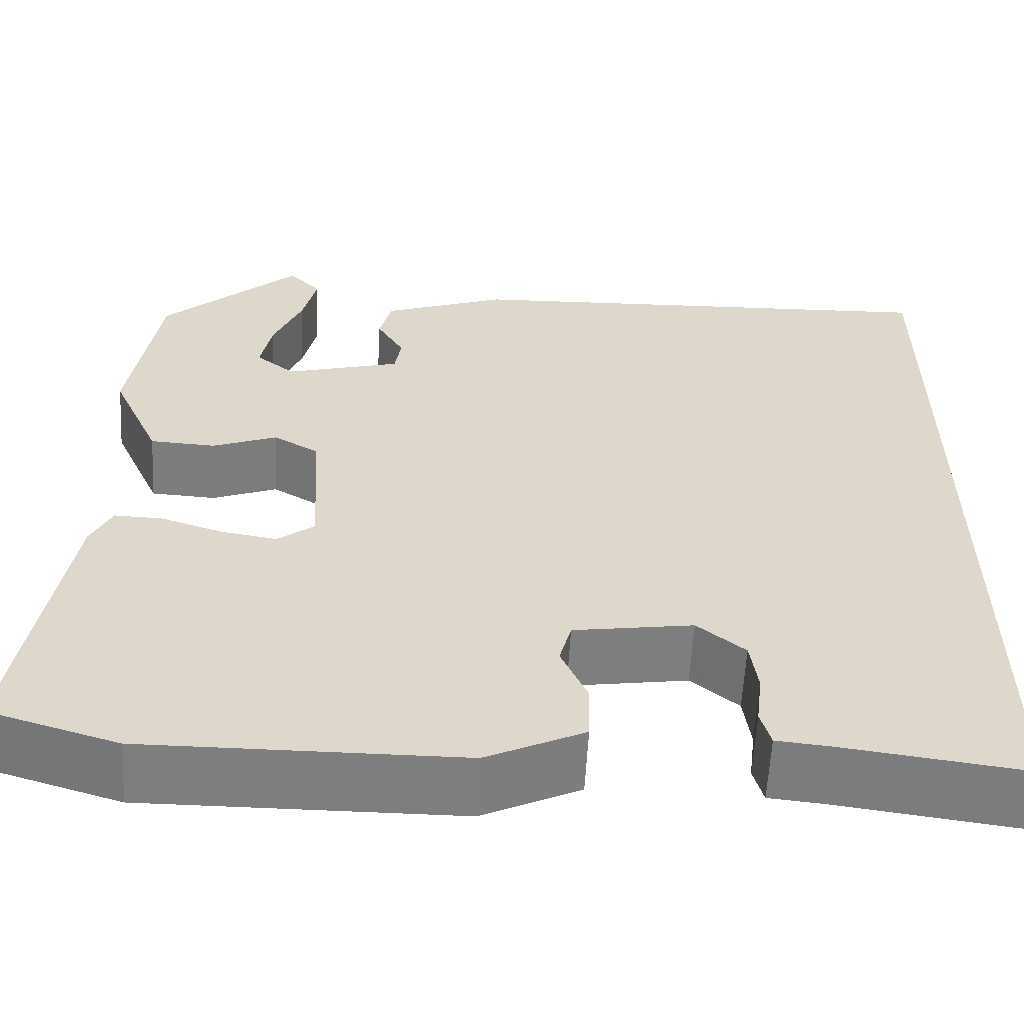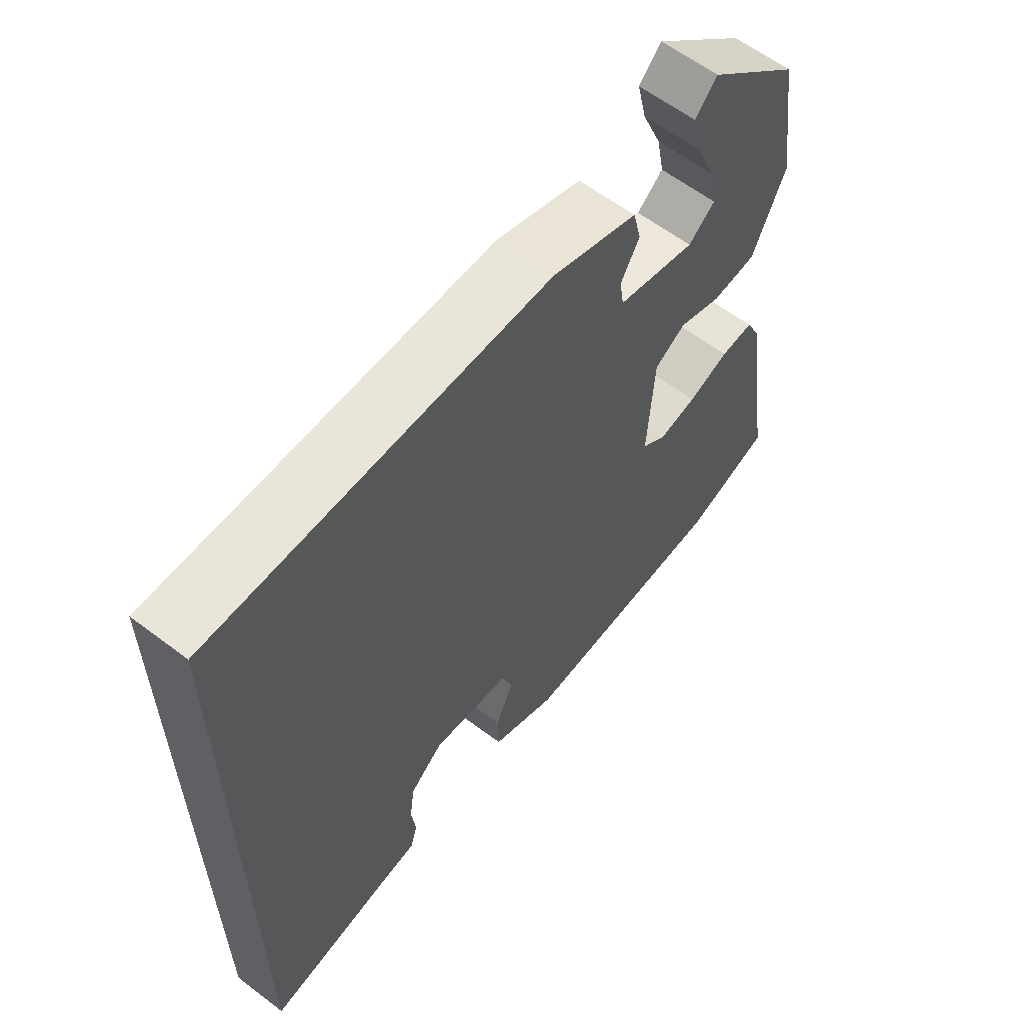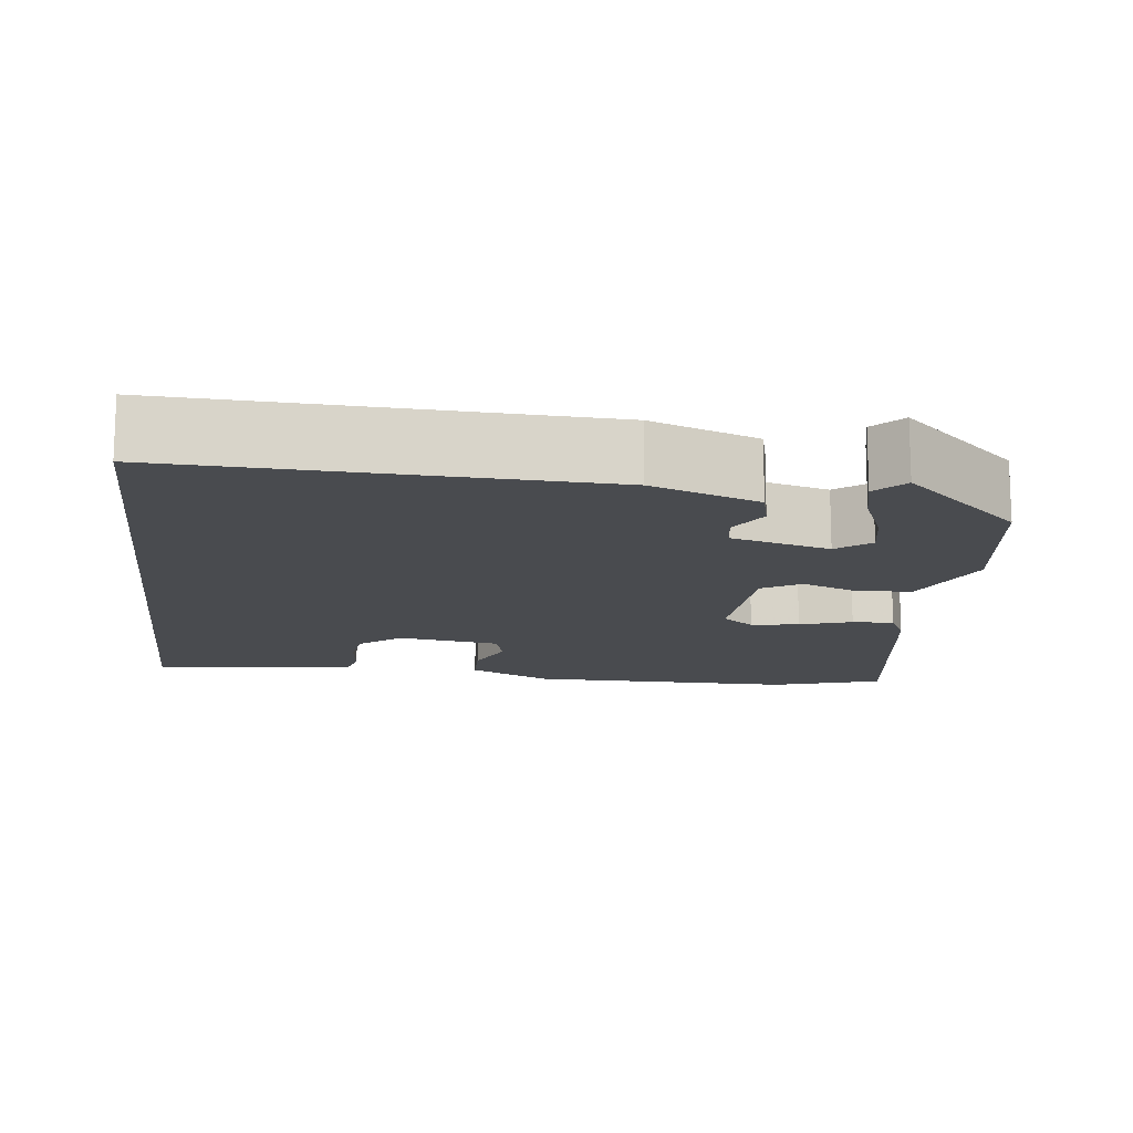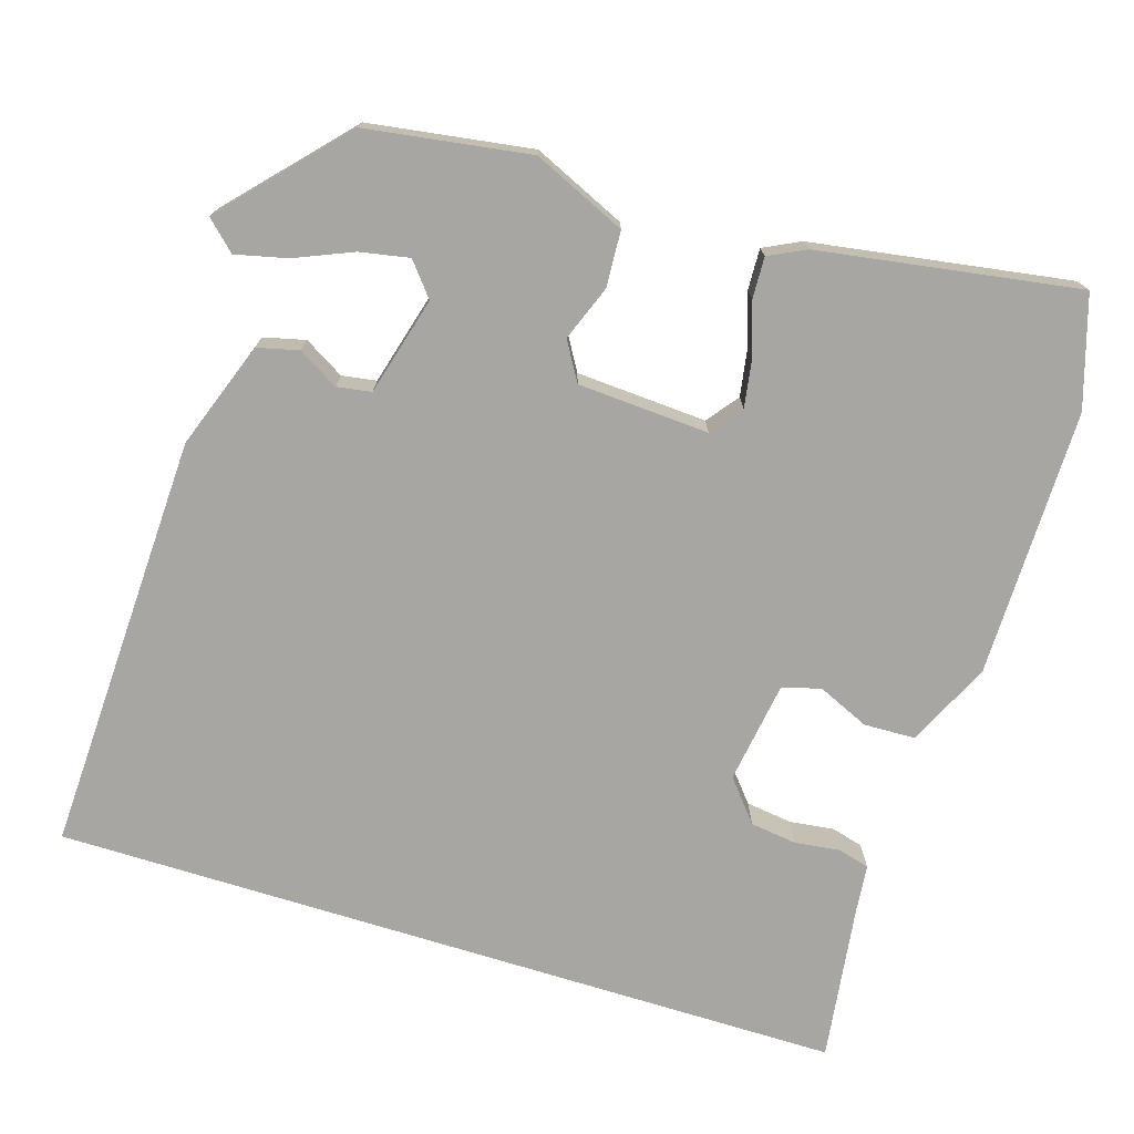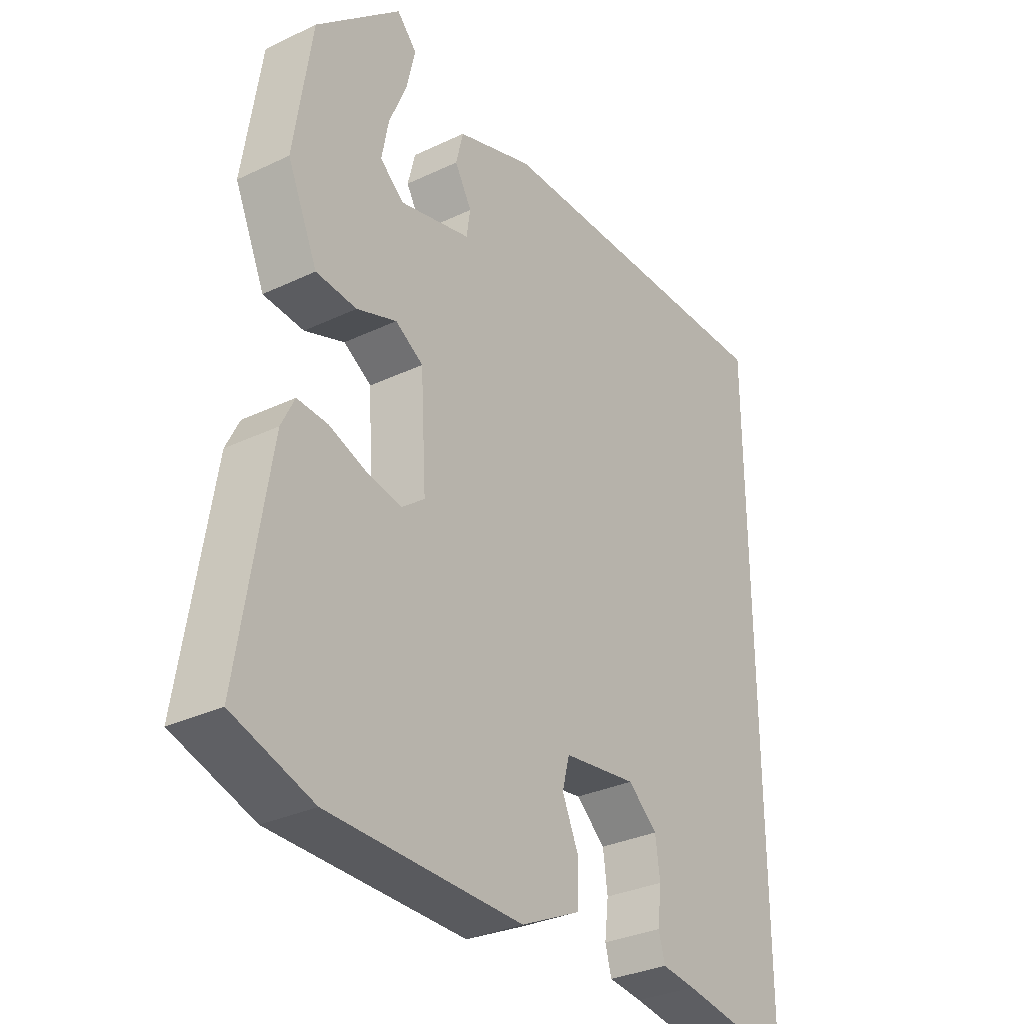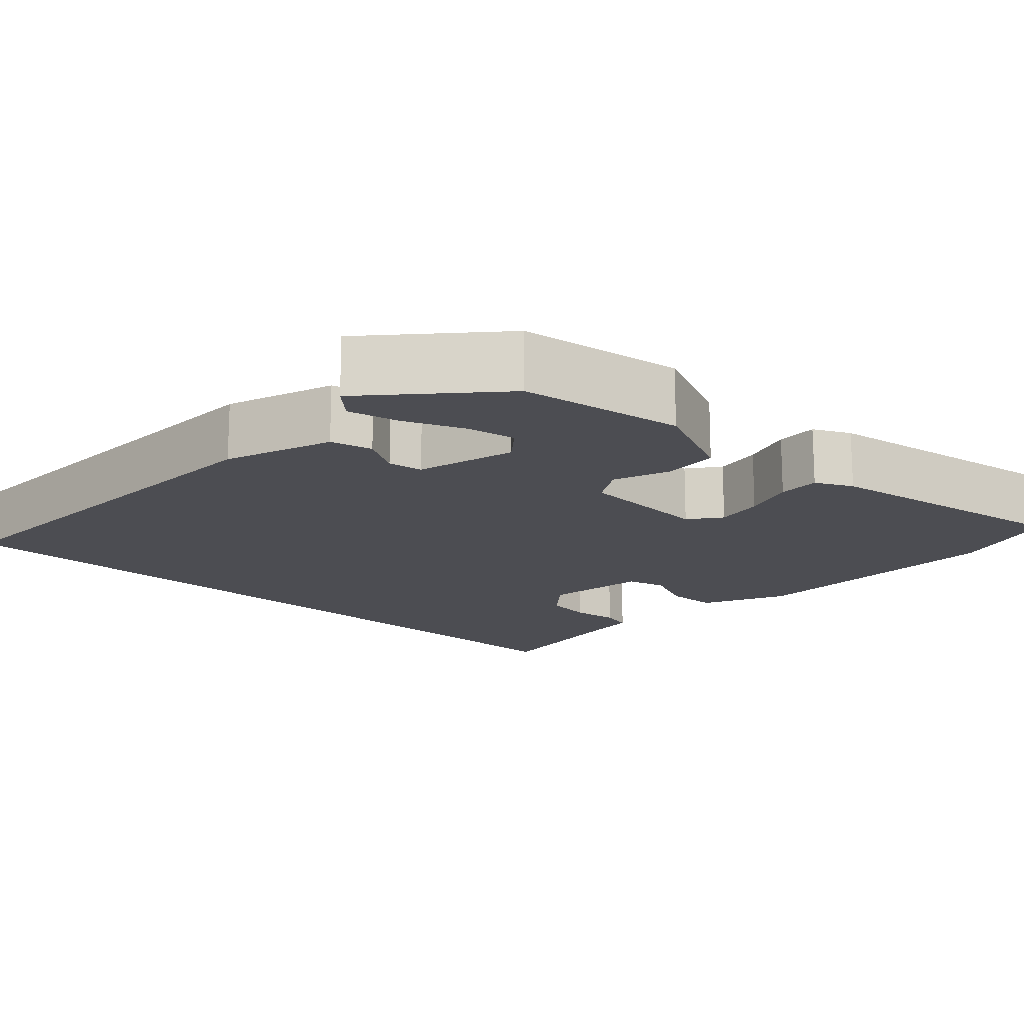
<metadata>
{"format":"obj","ext":"obj","renderer":"f3d","projection":"perspective","resolution":1024,"background":"white","views":[{"elev":-59.4,"azim":176.9,"up":"+Z"},{"elev":61.1,"azim":-52.3,"up":"+Z"},{"elev":-14.2,"azim":-6.9,"up":"+Y"},{"elev":-74.3,"azim":72.8,"up":"+Y"},{"elev":-32.0,"azim":123.7,"up":"+Z"},{"elev":-16.3,"azim":47.2,"up":"+Y"}]}
</metadata>
<code>
v -0.5 0.07 0.496
v 0.035 0.07 0.476
v 0.171 0.07 0.427
v 0.184 0.07 0.374
v 0.154 0.07 0.323
v 0.161 0.07 0.279
v 0.286 0.07 0.245
v 0.328 0.07 0.279
v 0.316 0.07 0.342
v 0.285 0.07 0.416
v 0.27 0.07 0.481
v 0.305 0.07 0.518
v 0.454 0.07 0.381
v 0.485 0.07 0.173
v 0.432 0.07 0.055
v 0.361 0.07 0.051
v 0.291 0.07 0.078
v 0.242 0.07 0.049
v 0.232 0.07 -0.118
v 0.272 0.07 -0.149
v 0.333 0.07 -0.139
v 0.399 0.07 -0.117
v 0.452 0.07 -0.115
v 0.475 0.07 -0.162
v 0.527 0.07 -0.492
v 0.387 0.07 -0.535
v 0.046 0.07 -0.533
v -0.06 0.07 -0.482
v -0.062 0.07 -0.417
v -0.033 0.07 -0.352
v -0.046 0.07 -0.303
v -0.176 0.07 -0.283
v -0.228 0.07 -0.326
v -0.236 0.07 -0.385
v -0.229 0.07 -0.443
v -0.24 0.07 -0.483
v -0.3 0.07 -0.489
v -0.5 0.07 -0.516
v -0.5 0 0.496
v 0.035 0 0.476
v 0.171 0 0.427
v 0.184 0 0.374
v 0.154 0 0.323
v 0.161 0 0.279
v 0.286 0 0.245
v 0.328 0 0.279
v 0.316 0 0.342
v 0.285 0 0.416
v 0.27 0 0.481
v 0.305 0 0.518
v 0.454 0 0.381
v 0.485 0 0.173
v 0.432 0 0.055
v 0.361 0 0.051
v 0.291 0 0.078
v 0.242 0 0.049
v 0.232 0 -0.118
v 0.272 0 -0.149
v 0.333 0 -0.139
v 0.399 0 -0.117
v 0.452 0 -0.115
v 0.475 0 -0.162
v 0.527 0 -0.492
v 0.387 0 -0.535
v 0.046 0 -0.533
v -0.06 0 -0.482
v -0.062 0 -0.417
v -0.033 0 -0.352
v -0.046 0 -0.303
v -0.176 0 -0.283
v -0.228 0 -0.326
v -0.236 0 -0.385
v -0.229 0 -0.443
v -0.24 0 -0.483
v -0.3 0 -0.489
v -0.5 0 -0.516
f 37 38 1 2
f 34 35 36 37
f 33 34 37
f 33 37 2
f 32 33 2 3
f 31 32 3
f 30 31 3
f 27 28 29 30
f 21 22 23 24
f 20 21 24 25
f 19 20 25 26
f 14 15 16 17
f 13 14 17
f 13 17 18
f 9 10 11 12
f 8 9 12 13
f 7 8 13 18
f 3 4 5
f 30 3 5
f 30 5 6
f 19 26 27 30
f 18 19 30 6
f 6 7 18
f 40 39 76 75
f 75 74 73 72
f 75 72 71
f 40 75 71
f 41 40 71 70
f 41 70 69
f 41 69 68
f 68 67 66 65
f 62 61 60 59
f 63 62 59 58
f 64 63 58 57
f 55 54 53 52
f 55 52 51
f 56 55 51
f 50 49 48 47
f 51 50 47 46
f 56 51 46 45
f 43 42 41
f 43 41 68
f 44 43 68
f 68 65 64 57
f 44 68 57 56
f 56 45 44
f 1 39 40 2
f 2 40 41 3
f 3 41 42 4
f 4 42 43 5
f 5 43 44 6
f 6 44 45 7
f 7 45 46 8
f 8 46 47 9
f 9 47 48 10
f 10 48 49 11
f 11 49 50 12
f 12 50 51 13
f 13 51 52 14
f 14 52 53 15
f 15 53 54 16
f 16 54 55 17
f 17 55 56 18
f 18 56 57 19
f 19 57 58 20
f 20 58 59 21
f 21 59 60 22
f 22 60 61 23
f 23 61 62 24
f 24 62 63 25
f 25 63 64 26
f 26 64 65 27
f 27 65 66 28
f 28 66 67 29
f 29 67 68 30
f 30 68 69 31
f 31 69 70 32
f 32 70 71 33
f 33 71 72 34
f 34 72 73 35
f 35 73 74 36
f 36 74 75 37
f 37 75 76 38
f 38 76 39 1

</code>
